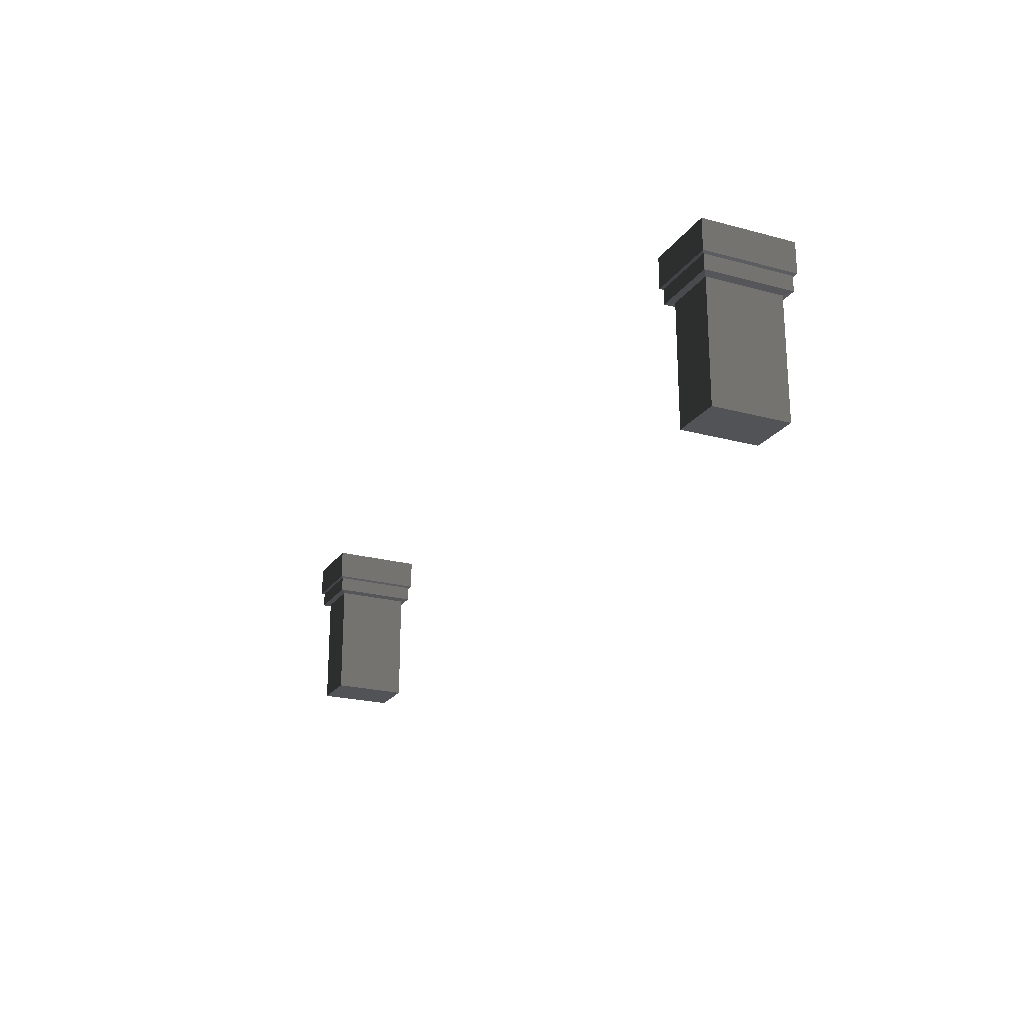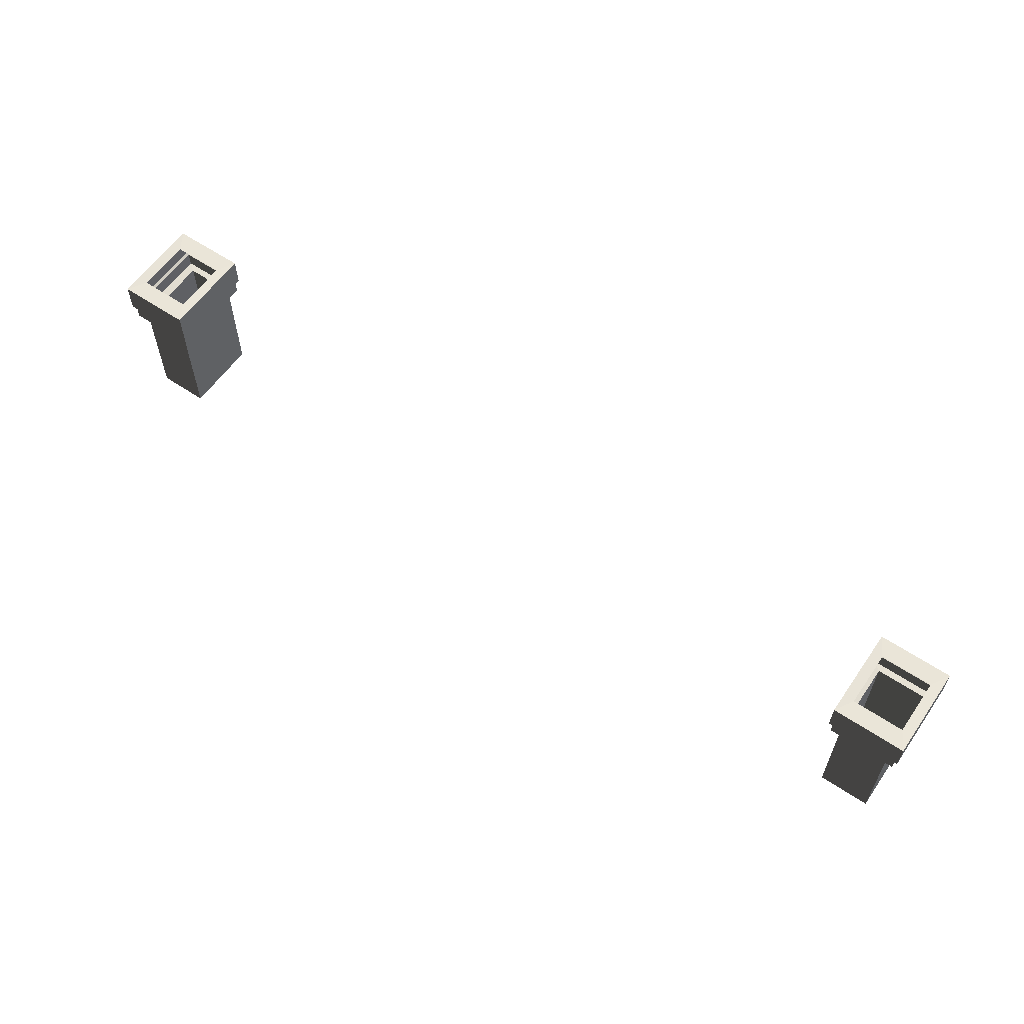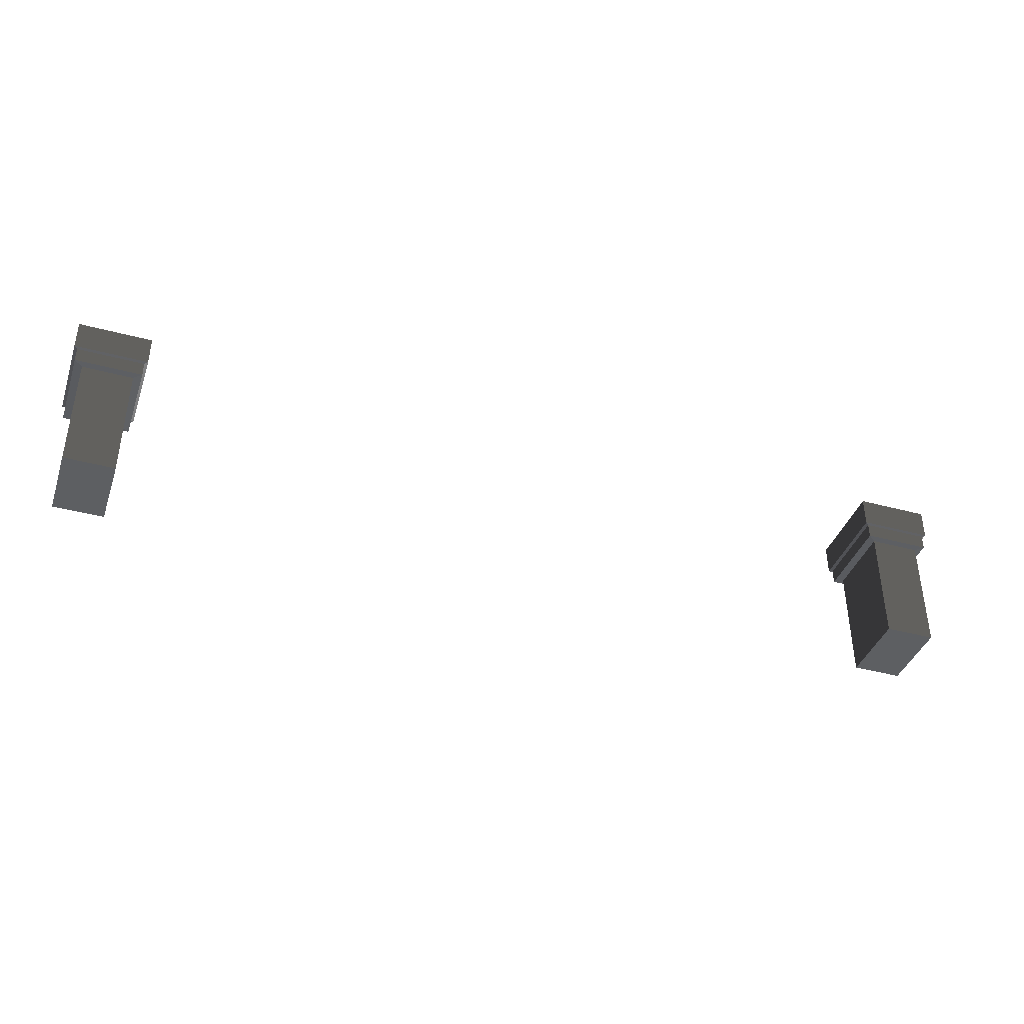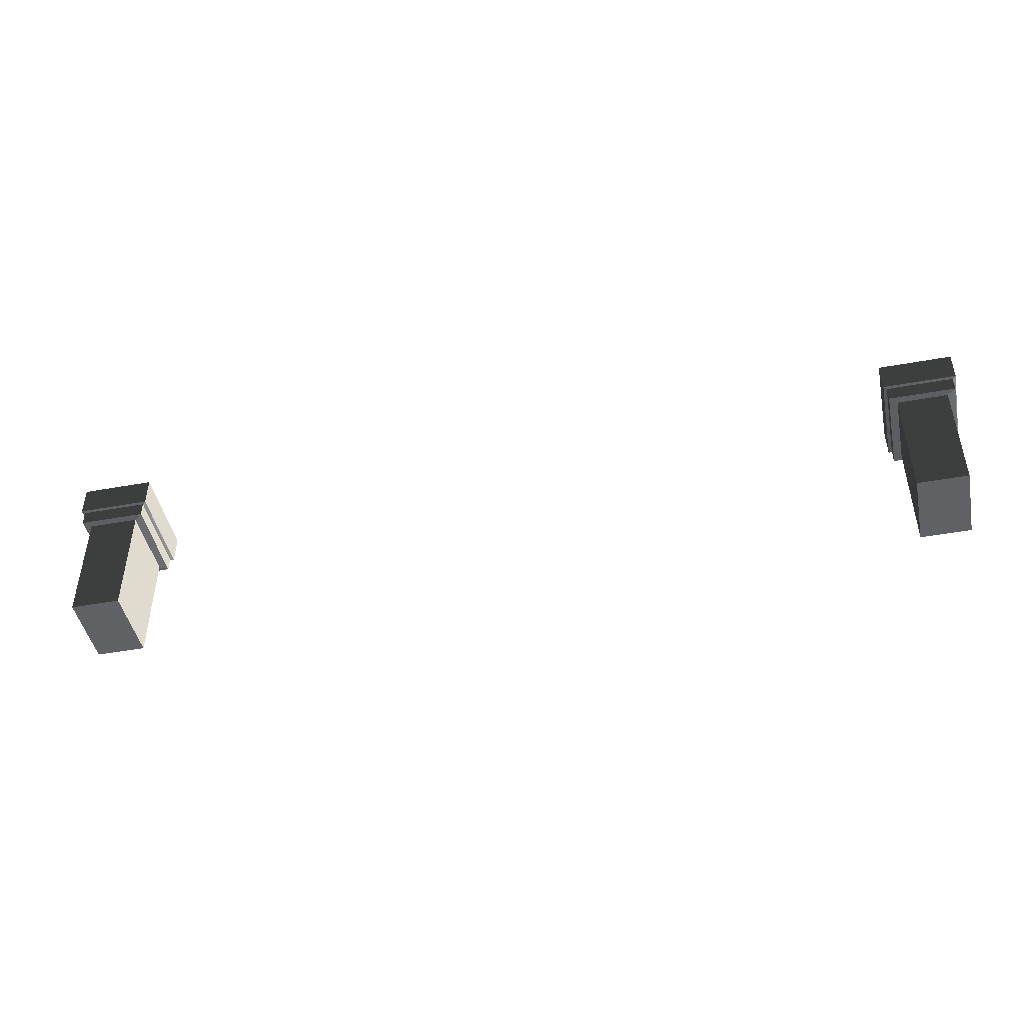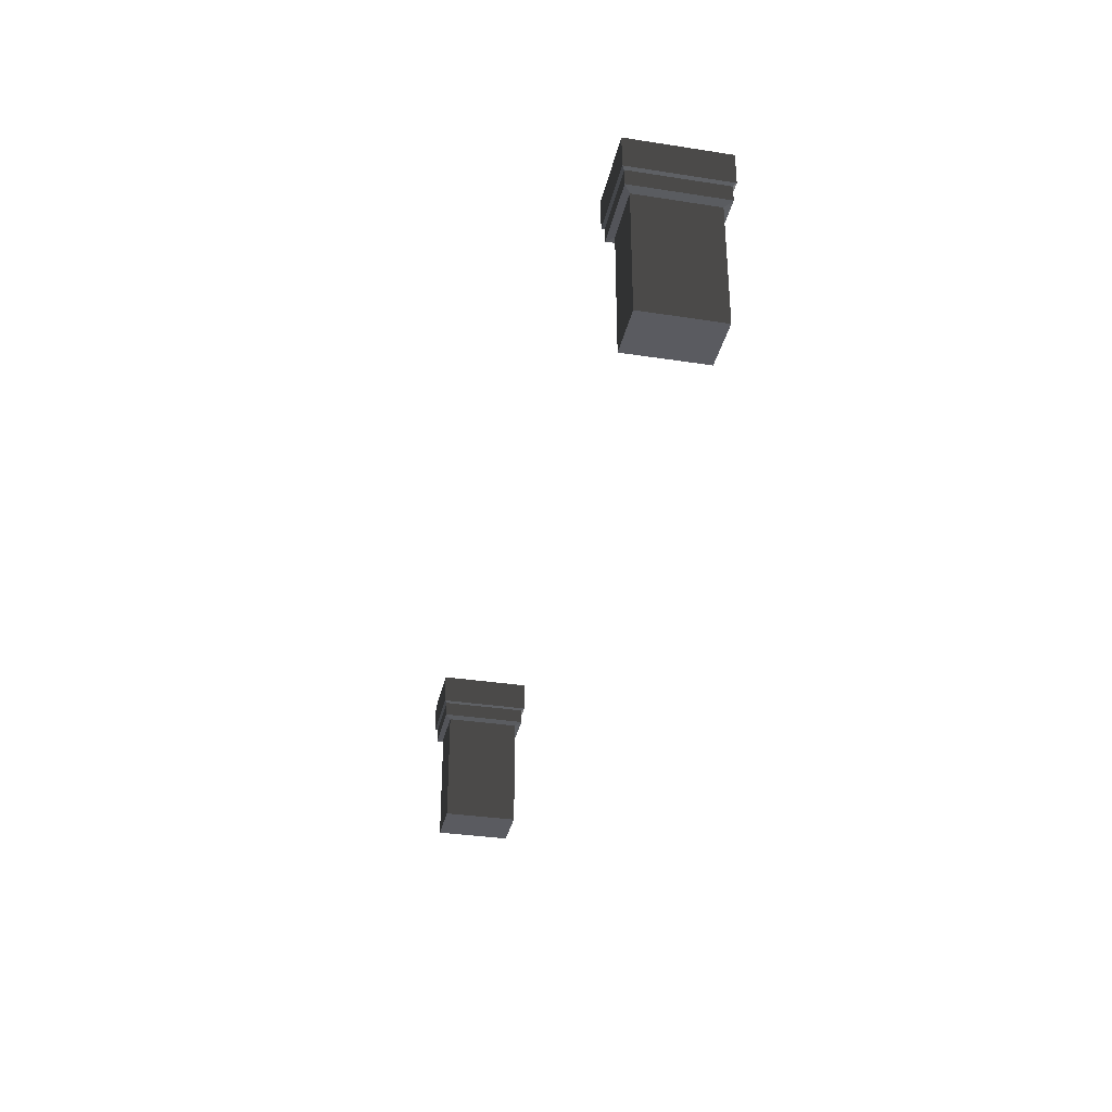
<metadata>
{"format":"obj","ext":"obj","renderer":"f3d","projection":"perspective","resolution":1024,"background":"white","views":[{"elev":-22.2,"azim":-115.2,"up":"+Y"},{"elev":59.5,"azim":34.6,"up":"+Y"},{"elev":-39.8,"azim":-18.4,"up":"+Y"},{"elev":-45.7,"azim":-168.2,"up":"+Y"},{"elev":-33.6,"azim":78.1,"up":"+Y"}]}
</metadata>
<code>
v -8.184 2.389 -0.6735
v -7.288 2.389 0.6781
v -7.288 2.389 -0.6735
v -8.184 2.389 0.6781
v -7.288 4.514 -0.6735
v -7.288 2.389 0.6781
v -7.288 4.514 0.6781
v -7.288 2.389 -0.6735
v -8.184 4.514 -0.6735
v -7.288 2.389 -0.6735
v -7.288 4.514 -0.6735
v -8.184 2.389 -0.6735
v -8.184 4.514 0.6781
v -8.184 2.389 -0.6735
v -8.184 4.514 -0.6735
v -8.184 2.389 0.6781
v -7.288 4.514 0.6781
v -8.184 2.389 0.6781
v -8.184 4.514 0.6781
v -7.288 2.389 0.6781
v -7.145 4.535 -0.7808
v -7.288 4.514 0.6781
v -7.145 4.535 0.7858
v -7.288 4.514 -0.6735
v -8.327 4.535 -0.7808
v -7.288 4.514 -0.6735
v -7.145 4.535 -0.7808
v -8.184 4.514 -0.6735
v -8.327 4.535 0.7858
v -8.184 4.514 -0.6735
v -8.327 4.535 -0.7808
v -8.184 4.514 0.6781
v -7.145 4.535 0.7858
v -8.184 4.514 0.6781
v -8.327 4.535 0.7858
v -7.288 4.514 0.6781
v -7.145 4.804 -0.7808
v -7.145 4.535 0.7858
v -7.145 4.804 0.7858
v -7.145 4.535 -0.7808
v -8.327 4.804 -0.7808
v -7.145 4.535 -0.7808
v -7.145 4.804 -0.7808
v -8.327 4.535 -0.7808
v -8.327 4.804 0.7858
v -8.327 4.535 -0.7808
v -8.327 4.804 -0.7808
v -8.327 4.535 0.7858
v -7.145 4.804 0.7858
v -8.327 4.535 0.7858
v -8.327 4.804 0.7858
v -7.145 4.535 0.7858
v -7.088 4.825 -0.824
v -7.145 4.804 0.7858
v -7.088 4.825 0.8286
v -7.145 4.804 -0.7808
v -8.384 4.825 -0.824
v -7.145 4.804 -0.7808
v -7.088 4.825 -0.824
v -8.327 4.804 -0.7808
v -8.384 4.825 0.8286
v -8.327 4.804 -0.7808
v -8.384 4.825 -0.824
v -8.327 4.804 0.7858
v -7.088 4.825 0.8286
v -8.327 4.804 0.7858
v -8.384 4.825 0.8286
v -7.145 4.804 0.7858
v -7.088 5.371 -0.824
v -7.088 4.825 0.8286
v -7.088 5.371 0.8286
v -7.088 4.825 -0.824
v -8.384 5.371 -0.824
v -7.088 4.825 -0.824
v -7.088 5.371 -0.824
v -8.384 4.825 -0.824
v -8.384 5.371 0.8286
v -8.384 4.825 -0.824
v -8.384 5.371 -0.824
v -8.384 4.825 0.8286
v -7.088 5.371 0.8286
v -8.384 4.825 0.8286
v -8.384 5.371 0.8286
v -7.088 4.825 0.8286
v -7.278 5.364 -0.4955
v -7.088 5.371 0.8286
v -7.278 5.364 0.5
v -7.088 5.371 -0.824
v -8.193 5.364 -0.4955
v -7.088 5.371 -0.824
v -7.278 5.364 -0.4955
v -8.384 5.371 -0.824
v -8.193 5.364 0.5
v -8.384 5.371 -0.824
v -8.193 5.364 -0.4955
v -8.384 5.371 0.8286
v -7.278 5.364 0.5
v -8.384 5.371 0.8286
v -8.193 5.364 0.5
v -7.088 5.371 0.8286
v 7.269 2.389 -0.6735
v 8.164 2.389 0.6781
v 8.164 2.389 -0.6735
v 7.269 2.389 0.6781
v 8.164 4.514 -0.6735
v 8.164 2.389 0.6781
v 8.164 4.514 0.6781
v 8.164 2.389 -0.6735
v 7.269 4.514 -0.6735
v 8.164 2.389 -0.6735
v 8.164 4.514 -0.6735
v 7.269 2.389 -0.6735
v 7.269 4.514 0.6781
v 7.269 2.389 -0.6735
v 7.269 4.514 -0.6735
v 7.269 2.389 0.6781
v 8.164 4.514 0.6781
v 7.269 2.389 0.6781
v 7.269 4.514 0.6781
v 8.164 2.389 0.6781
v 8.307 4.535 -0.7808
v 8.164 4.514 0.6781
v 8.307 4.535 0.7858
v 8.164 4.514 -0.6735
v 7.126 4.535 -0.7808
v 8.164 4.514 -0.6735
v 8.307 4.535 -0.7808
v 7.269 4.514 -0.6735
v 7.126 4.535 0.7858
v 7.269 4.514 -0.6735
v 7.126 4.535 -0.7808
v 7.269 4.514 0.6781
v 8.307 4.535 0.7858
v 7.269 4.514 0.6781
v 7.126 4.535 0.7858
v 8.164 4.514 0.6781
v 8.307 4.804 -0.7808
v 8.307 4.535 0.7858
v 8.307 4.804 0.7858
v 8.307 4.535 -0.7808
v 7.126 4.804 -0.7808
v 8.307 4.535 -0.7808
v 8.307 4.804 -0.7808
v 7.126 4.535 -0.7808
v 7.126 4.804 0.7858
v 7.126 4.535 -0.7808
v 7.126 4.804 -0.7808
v 7.126 4.535 0.7858
v 8.307 4.804 0.7858
v 7.126 4.535 0.7858
v 7.126 4.804 0.7858
v 8.307 4.535 0.7858
v 8.365 4.825 -0.824
v 8.307 4.804 0.7858
v 8.365 4.825 0.8286
v 8.307 4.804 -0.7808
v 7.069 4.825 -0.824
v 8.307 4.804 -0.7808
v 8.365 4.825 -0.824
v 7.126 4.804 -0.7808
v 7.069 4.825 0.8286
v 7.126 4.804 -0.7808
v 7.069 4.825 -0.824
v 7.126 4.804 0.7858
v 8.365 4.825 0.8286
v 7.126 4.804 0.7858
v 7.069 4.825 0.8286
v 8.307 4.804 0.7858
v 8.365 5.371 -0.824
v 8.365 4.825 0.8286
v 8.365 5.371 0.8286
v 8.365 4.825 -0.824
v 7.069 5.371 -0.824
v 8.365 4.825 -0.824
v 8.365 5.371 -0.824
v 7.069 4.825 -0.824
v 7.069 5.371 0.8286
v 7.069 4.825 -0.824
v 7.069 5.371 -0.824
v 7.069 4.825 0.8286
v 8.365 5.371 0.8286
v 7.069 4.825 0.8286
v 7.069 5.371 0.8286
v 8.365 4.825 0.8286
v 8.174 5.364 -0.4955
v 8.365 5.371 0.8286
v 8.174 5.364 0.5
v 8.365 5.371 -0.824
v 7.26 5.364 -0.4955
v 8.365 5.371 -0.824
v 8.174 5.364 -0.4955
v 7.069 5.371 -0.824
v 7.26 5.364 0.5
v 7.069 5.371 -0.824
v 7.26 5.364 -0.4955
v 7.069 5.371 0.8286
v 8.174 5.364 0.5
v 7.069 5.371 0.8286
v 7.26 5.364 0.5
v 8.365 5.371 0.8286
g Building67_(2)_27533_243
f 1 3 2
f 2 4 1
f 5 7 6
f 6 8 5
f 9 11 10
f 10 12 9
f 13 15 14
f 14 16 13
f 17 19 18
f 18 20 17
f 21 23 22
f 22 24 21
f 25 27 26
f 26 28 25
f 29 31 30
f 30 32 29
f 33 35 34
f 34 36 33
f 37 39 38
f 38 40 37
f 41 43 42
f 42 44 41
f 45 47 46
f 46 48 45
f 49 51 50
f 50 52 49
f 53 55 54
f 54 56 53
f 57 59 58
f 58 60 57
f 61 63 62
f 62 64 61
f 65 67 66
f 66 68 65
f 69 71 70
f 70 72 69
f 73 75 74
f 74 76 73
f 77 79 78
f 78 80 77
f 81 83 82
f 82 84 81
f 85 87 86
f 86 88 85
f 89 91 90
f 90 92 89
f 93 95 94
f 94 96 93
f 97 99 98
f 98 100 97
f 101 103 102
f 102 104 101
f 105 107 106
f 106 108 105
f 109 111 110
f 110 112 109
f 113 115 114
f 114 116 113
f 117 119 118
f 118 120 117
f 121 123 122
f 122 124 121
f 125 127 126
f 126 128 125
f 129 131 130
f 130 132 129
f 133 135 134
f 134 136 133
f 137 139 138
f 138 140 137
f 141 143 142
f 142 144 141
f 145 147 146
f 146 148 145
f 149 151 150
f 150 152 149
f 153 155 154
f 154 156 153
f 157 159 158
f 158 160 157
f 161 163 162
f 162 164 161
f 165 167 166
f 166 168 165
f 169 171 170
f 170 172 169
f 173 175 174
f 174 176 173
f 177 179 178
f 178 180 177
f 181 183 182
f 182 184 181
f 185 187 186
f 186 188 185
f 189 191 190
f 190 192 189
f 193 195 194
f 194 196 193
f 197 199 198
f 198 200 197

</code>
